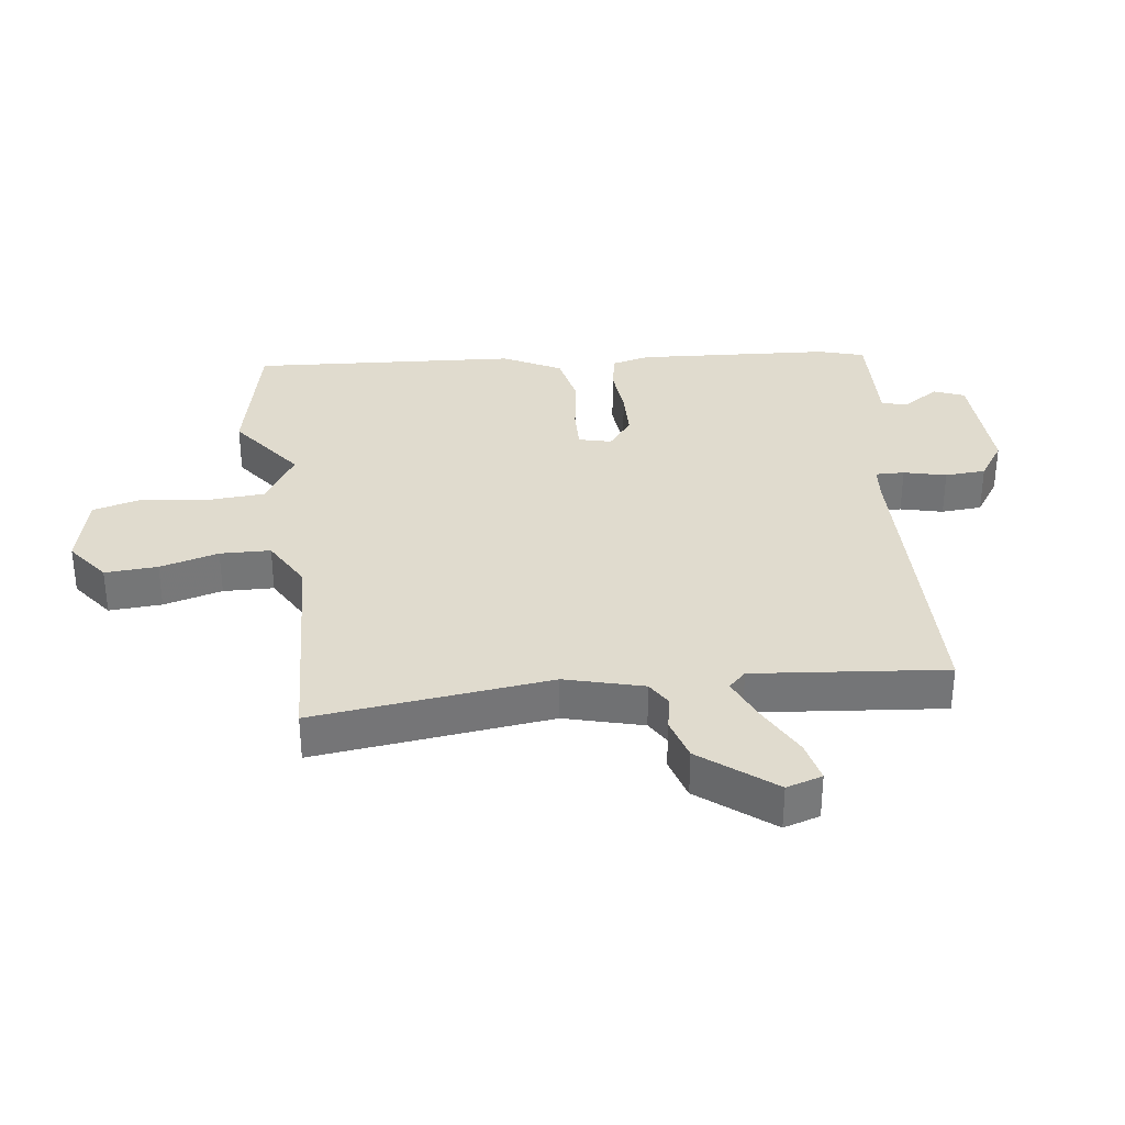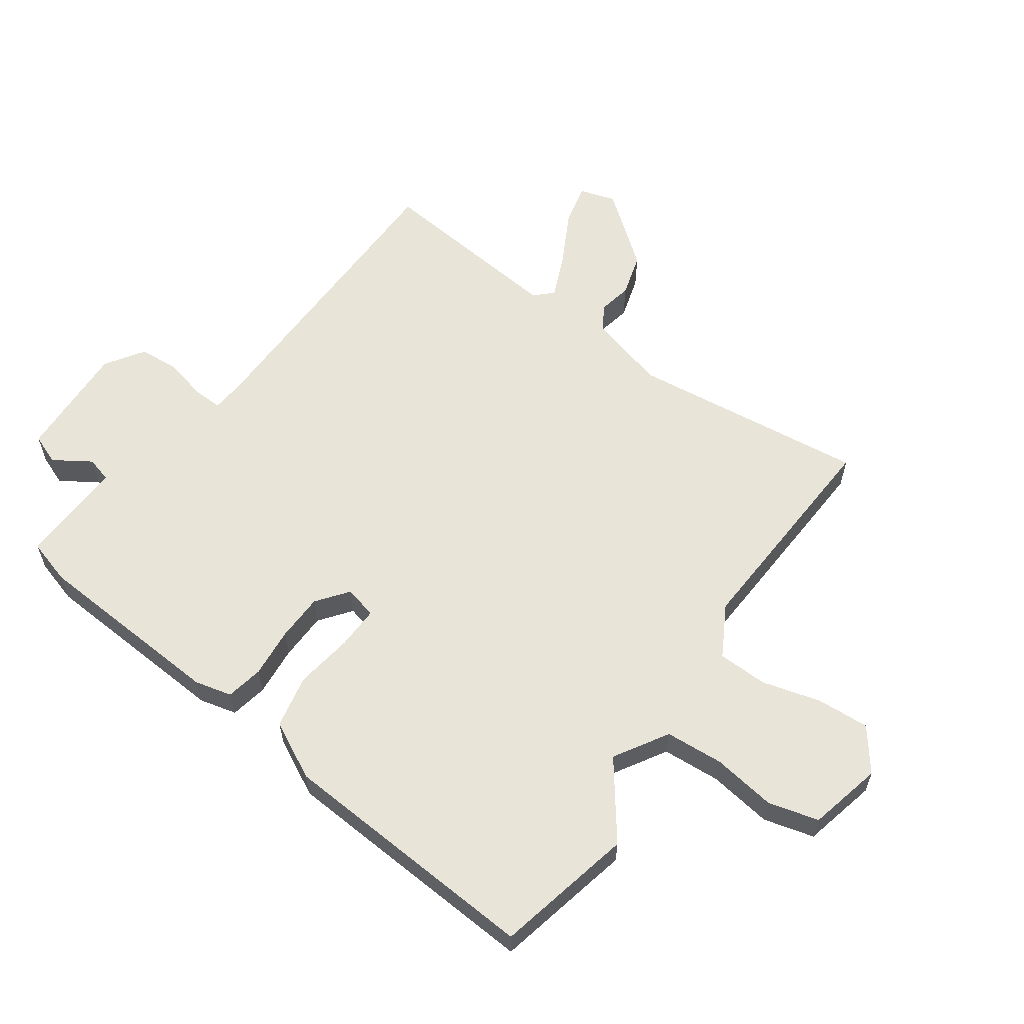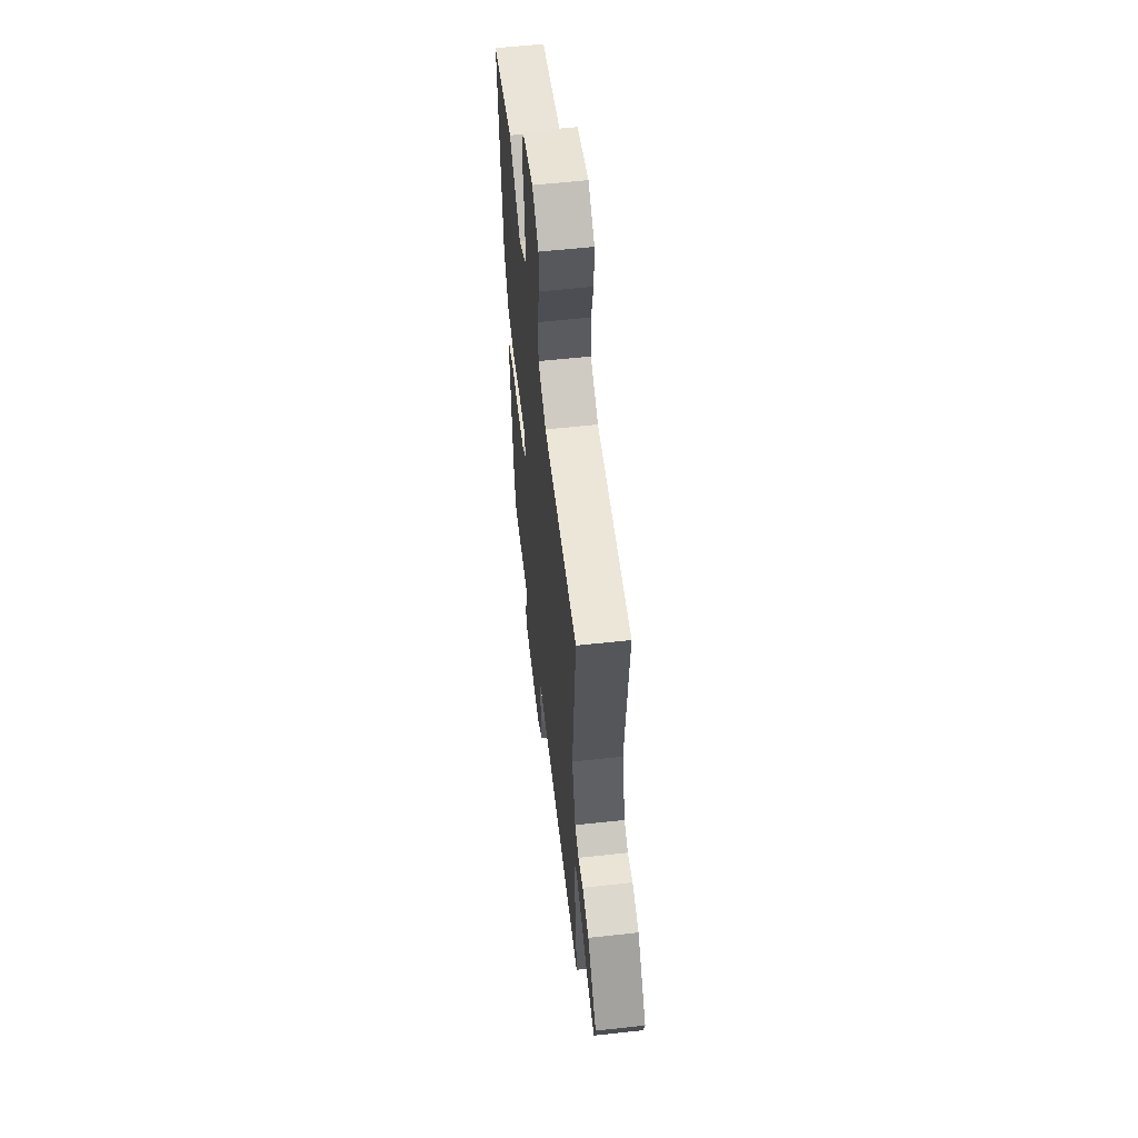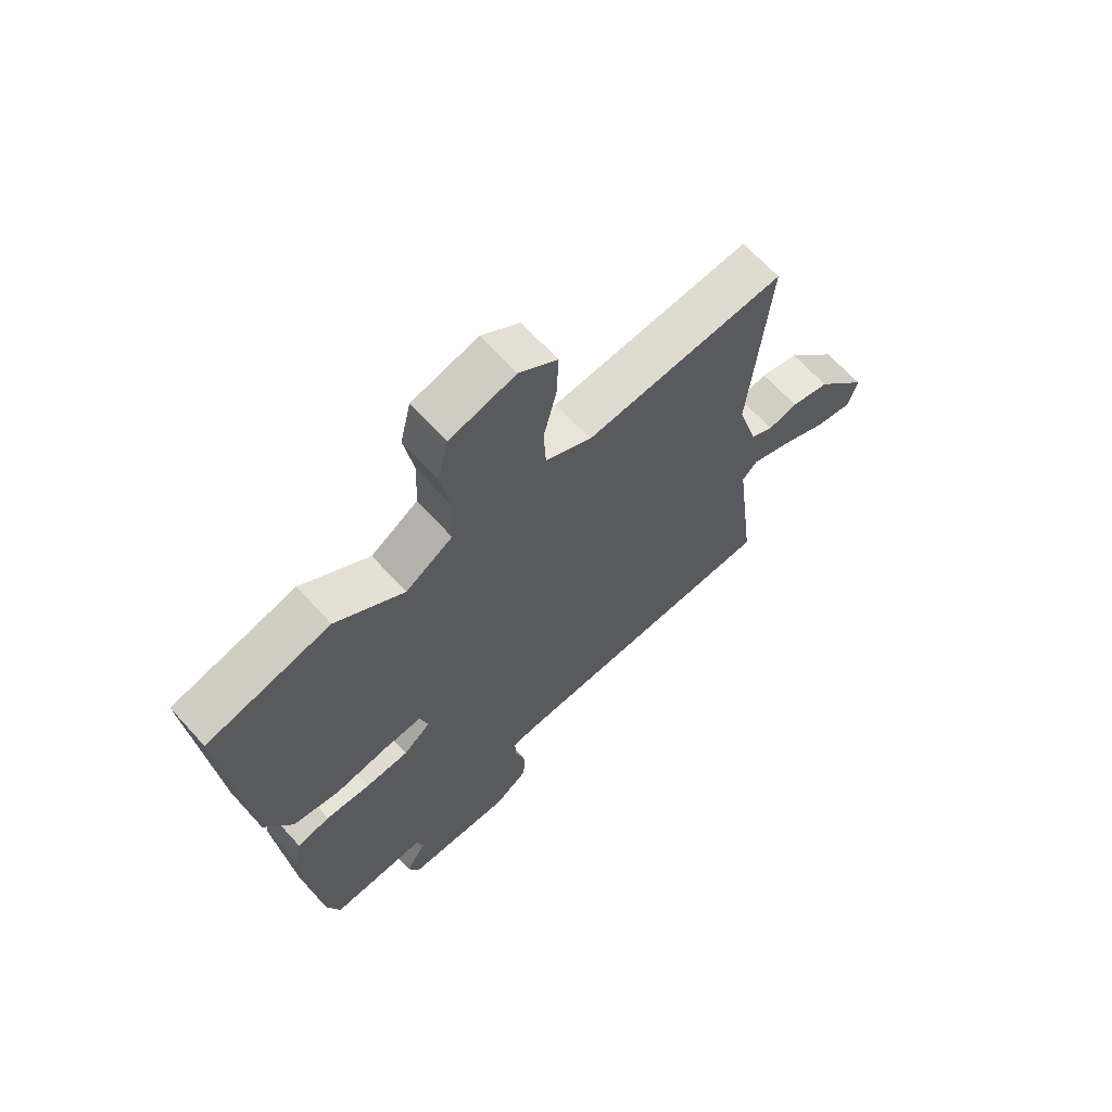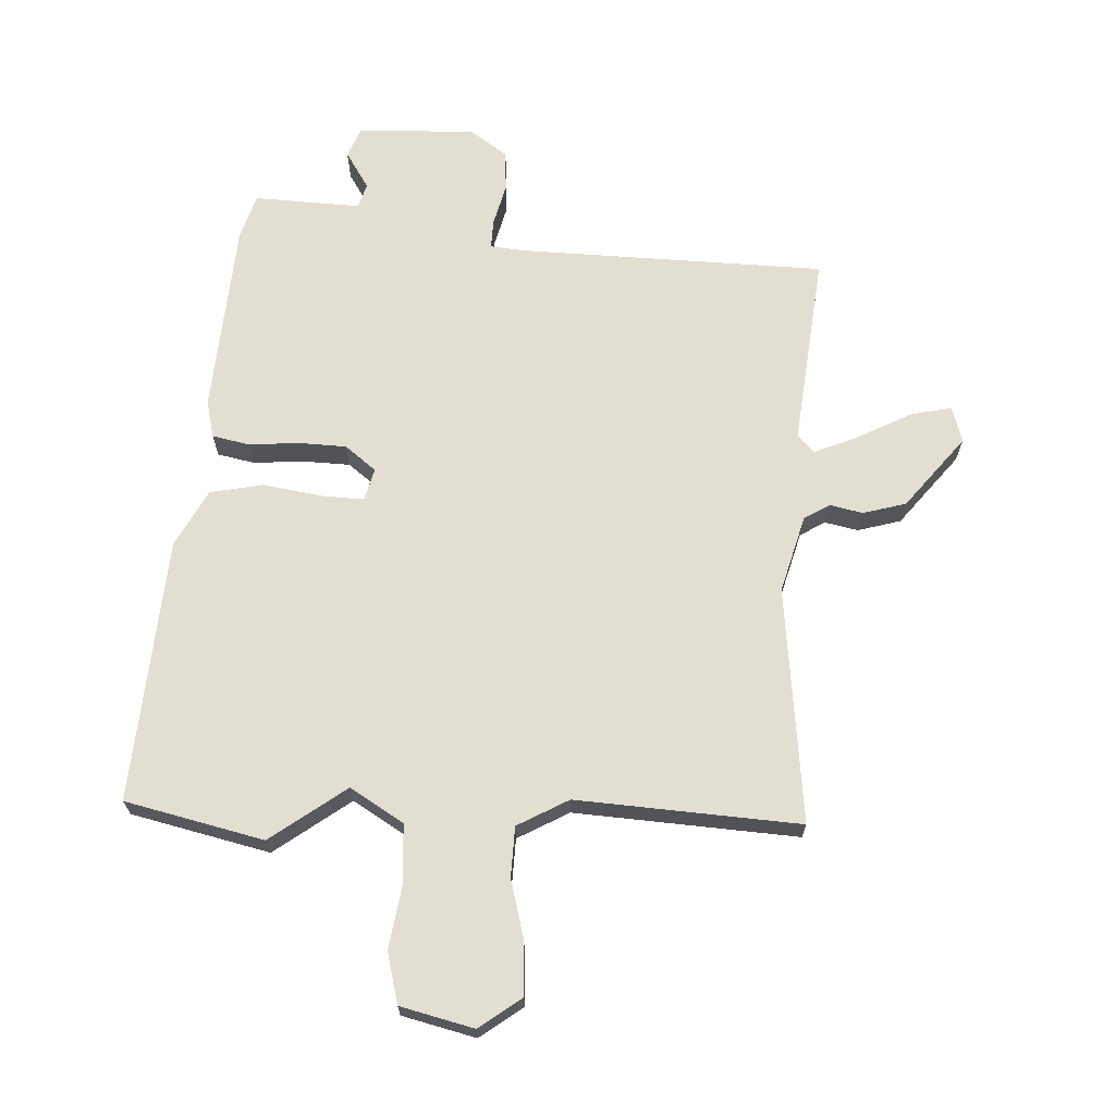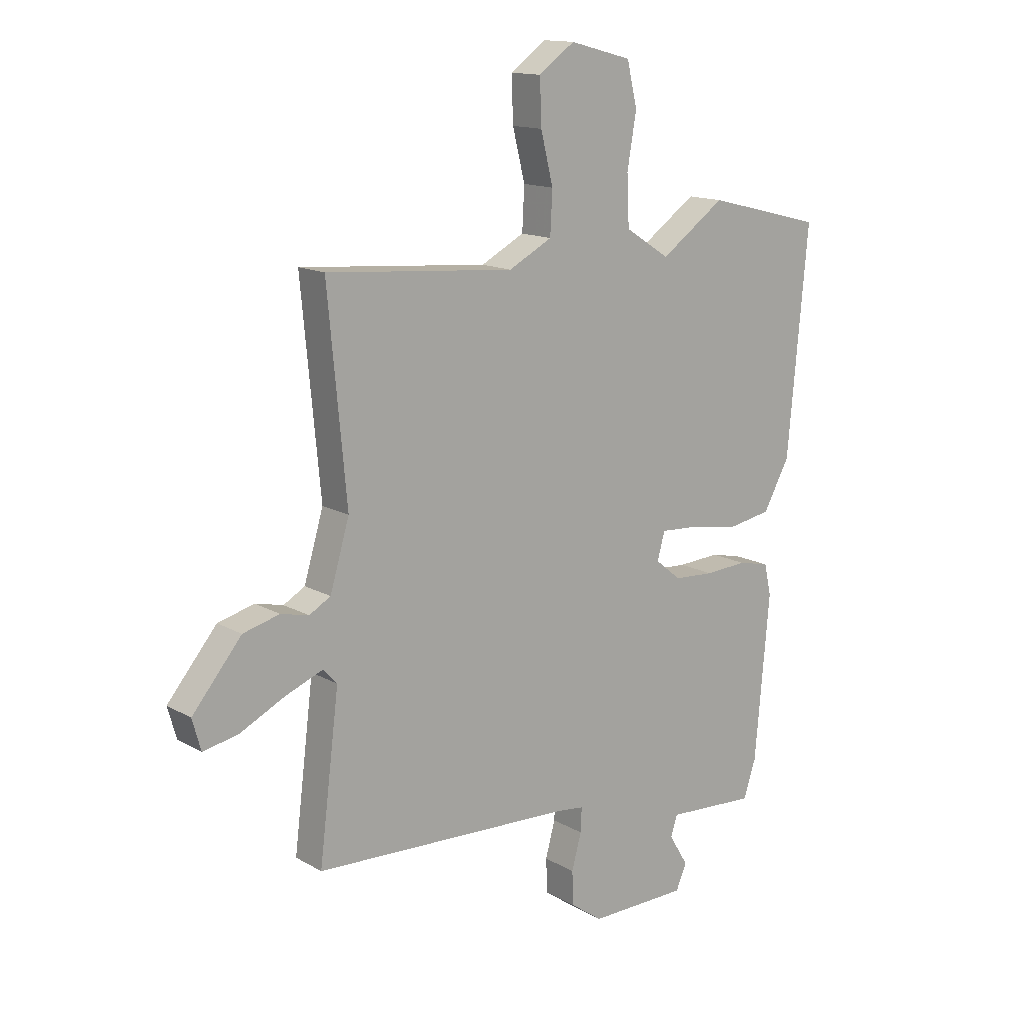
<metadata>
{"format":"obj","ext":"obj","renderer":"f3d","projection":"perspective","resolution":1024,"background":"white","views":[{"elev":33.7,"azim":81.2,"up":"+Y"},{"elev":60.3,"azim":-56.1,"up":"+Y"},{"elev":57.8,"azim":83.5,"up":"+Z"},{"elev":66.1,"azim":-42.2,"up":"+Z"},{"elev":67.9,"azim":1.7,"up":"+Y"},{"elev":14.2,"azim":141.0,"up":"+Z"}]}
</metadata>
<code>
v 0.493 0.07 0.5
v 0.458 0.07 0.127
v 0.494 0.07 0.005
v 0.534 0.07 -0.018
v 0.586 0.07 -0.006
v 0.654 0.07 -0.024
v 0.746 0.07 -0.135
v 0.73 0.07 -0.192
v 0.665 0.07 -0.179
v 0.581 0.07 -0.137
v 0.511 0.07 -0.109
v 0.485 0.07 -0.137
v 0.522 0.07 -0.437
v 0.036 0.07 -0.457
v -0.014 0.07 -0.463
v -0.012 0.07 -0.508
v 0.006 0.07 -0.574
v 0.003 0.07 -0.638
v -0.056 0.07 -0.68
v -0.24 0.07 -0.677
v -0.26 0.07 -0.63
v -0.224 0.07 -0.571
v -0.236 0.07 -0.532
v -0.404 0.07 -0.542
v -0.427 0.07 -0.472
v -0.454 0.07 -0.167
v -0.441 0.07 -0.108
v -0.383 0.07 -0.095
v -0.304 0.07 -0.1
v -0.229 0.07 -0.096
v -0.181 0.07 -0.057
v -0.195 0.07 -0.006
v -0.262 0.07 -0.01
v -0.354 0.07 -0.026
v -0.438 0.07 -0.011
v -0.487 0.07 0.078
v -0.525 0.07 0.494
v -0.308 0.07 0.548
v -0.188 0.07 0.463
v -0.105 0.07 0.516
v -0.101 0.07 0.608
v -0.118 0.07 0.708
v -0.099 0.07 0.788
v 0.016 0.07 0.818
v 0.083 0.07 0.77
v 0.08 0.07 0.687
v 0.057 0.07 0.594
v 0.061 0.07 0.515
v 0.142 0.07 0.472
v 0.493 0 0.5
v 0.458 0 0.127
v 0.494 0 0.005
v 0.534 0 -0.018
v 0.586 0 -0.006
v 0.654 0 -0.024
v 0.746 0 -0.135
v 0.73 0 -0.192
v 0.665 0 -0.179
v 0.581 0 -0.137
v 0.511 0 -0.109
v 0.485 0 -0.137
v 0.522 0 -0.437
v 0.036 0 -0.457
v -0.014 0 -0.463
v -0.012 0 -0.508
v 0.006 0 -0.574
v 0.003 0 -0.638
v -0.056 0 -0.68
v -0.24 0 -0.677
v -0.26 0 -0.63
v -0.224 0 -0.571
v -0.236 0 -0.532
v -0.404 0 -0.542
v -0.427 0 -0.472
v -0.454 0 -0.167
v -0.441 0 -0.108
v -0.383 0 -0.095
v -0.304 0 -0.1
v -0.229 0 -0.096
v -0.181 0 -0.057
v -0.195 0 -0.006
v -0.262 0 -0.01
v -0.354 0 -0.026
v -0.438 0 -0.011
v -0.487 0 0.078
v -0.525 0 0.494
v -0.308 0 0.548
v -0.188 0 0.463
v -0.105 0 0.516
v -0.101 0 0.608
v -0.118 0 0.708
v -0.099 0 0.788
v 0.016 0 0.818
v 0.083 0 0.77
v 0.08 0 0.687
v 0.057 0 0.594
v 0.061 0 0.515
v 0.142 0 0.472
f 45 46 47
f 44 45 47
f 43 44 47
f 42 43 47
f 41 42 47
f 40 41 47 48
f 39 40 48 49
f 37 38 39
f 36 37 39
f 35 36 39
f 34 35 39
f 33 34 39
f 32 33 39 49
f 27 28 29
f 26 27 29
f 25 26 29
f 24 25 29
f 23 24 29
f 22 23 29 30
f 20 21 22
f 19 20 22
f 18 19 22
f 17 18 22
f 16 17 22
f 22 30 31
f 16 22 31
f 15 16 31
f 12 13 14
f 31 32 49
f 15 31 49
f 14 15 49
f 12 14 49
f 11 12 49
f 8 9 10
f 7 8 10
f 6 7 10
f 5 6 10
f 4 5 10
f 49 1 2
f 49 2 3
f 11 49 3
f 3 4 10 11
f 96 95 94
f 96 94 93
f 96 93 92
f 96 92 91
f 96 91 90
f 97 96 90 89
f 98 97 89 88
f 88 87 86
f 88 86 85
f 88 85 84
f 88 84 83
f 88 83 82
f 98 88 82 81
f 78 77 76
f 78 76 75
f 78 75 74
f 78 74 73
f 78 73 72
f 79 78 72 71
f 71 70 69
f 71 69 68
f 71 68 67
f 71 67 66
f 71 66 65
f 80 79 71
f 80 71 65
f 80 65 64
f 63 62 61
f 98 81 80
f 98 80 64
f 98 64 63
f 98 63 61
f 98 61 60
f 59 58 57
f 59 57 56
f 59 56 55
f 59 55 54
f 59 54 53
f 51 50 98
f 52 51 98
f 52 98 60
f 60 59 53 52
f 1 50 51 2
f 2 51 52 3
f 3 52 53 4
f 4 53 54 5
f 5 54 55 6
f 6 55 56 7
f 7 56 57 8
f 8 57 58 9
f 9 58 59 10
f 10 59 60 11
f 11 60 61 12
f 12 61 62 13
f 13 62 63 14
f 14 63 64 15
f 15 64 65 16
f 16 65 66 17
f 17 66 67 18
f 18 67 68 19
f 19 68 69 20
f 20 69 70 21
f 21 70 71 22
f 22 71 72 23
f 23 72 73 24
f 24 73 74 25
f 25 74 75 26
f 26 75 76 27
f 27 76 77 28
f 28 77 78 29
f 29 78 79 30
f 30 79 80 31
f 31 80 81 32
f 32 81 82 33
f 33 82 83 34
f 34 83 84 35
f 35 84 85 36
f 36 85 86 37
f 37 86 87 38
f 38 87 88 39
f 39 88 89 40
f 40 89 90 41
f 41 90 91 42
f 42 91 92 43
f 43 92 93 44
f 44 93 94 45
f 45 94 95 46
f 46 95 96 47
f 47 96 97 48
f 48 97 98 49
f 49 98 50 1

</code>
